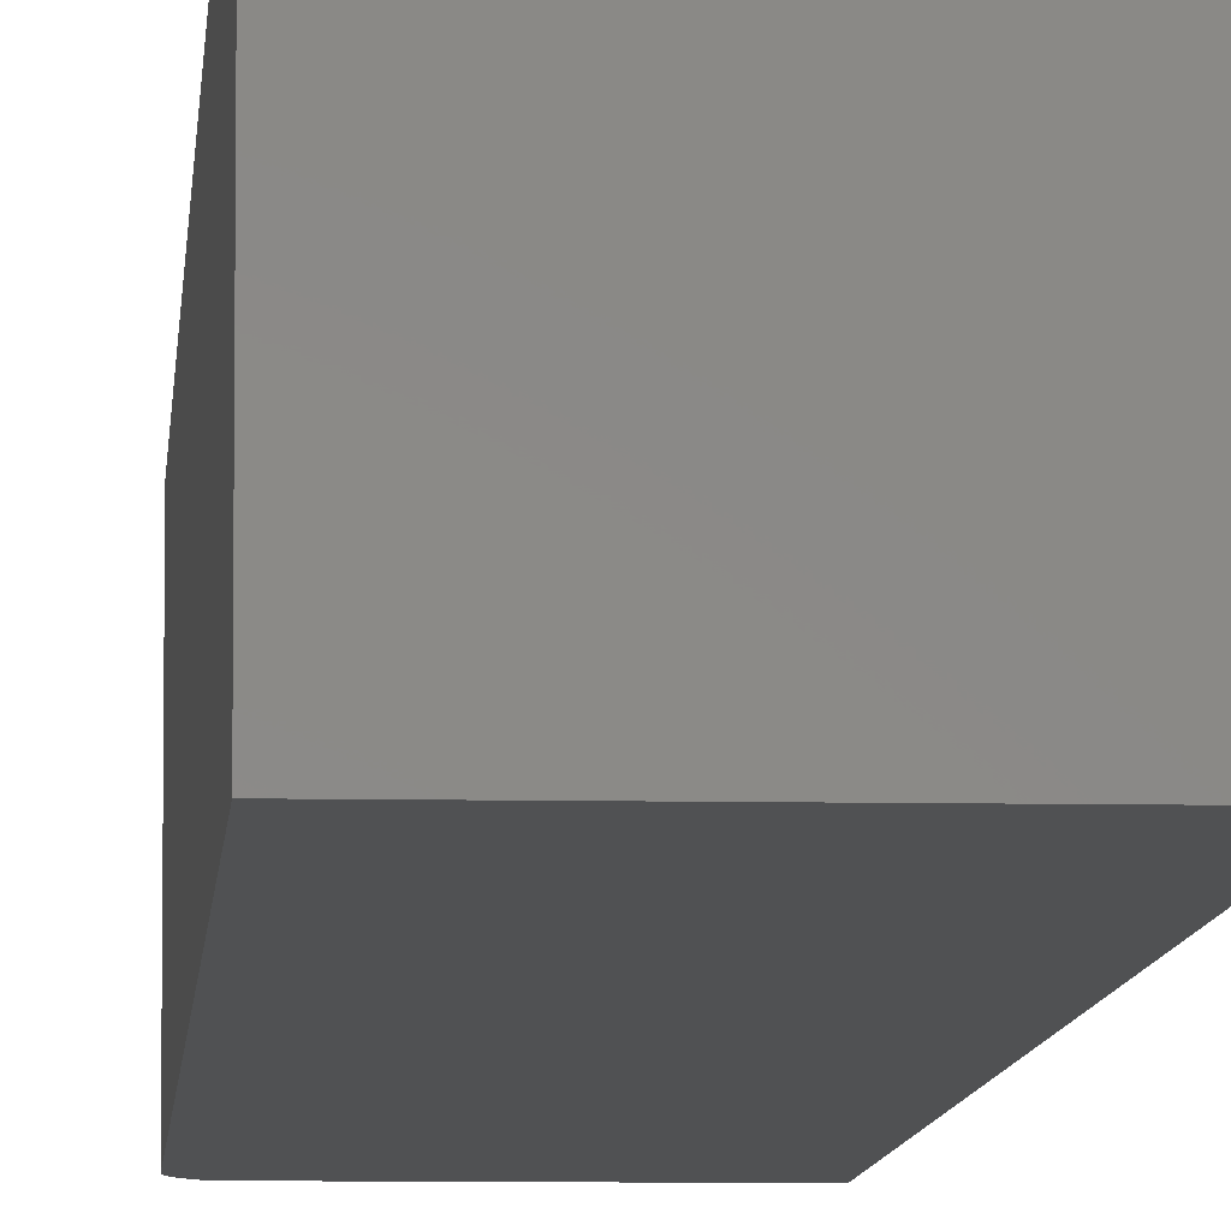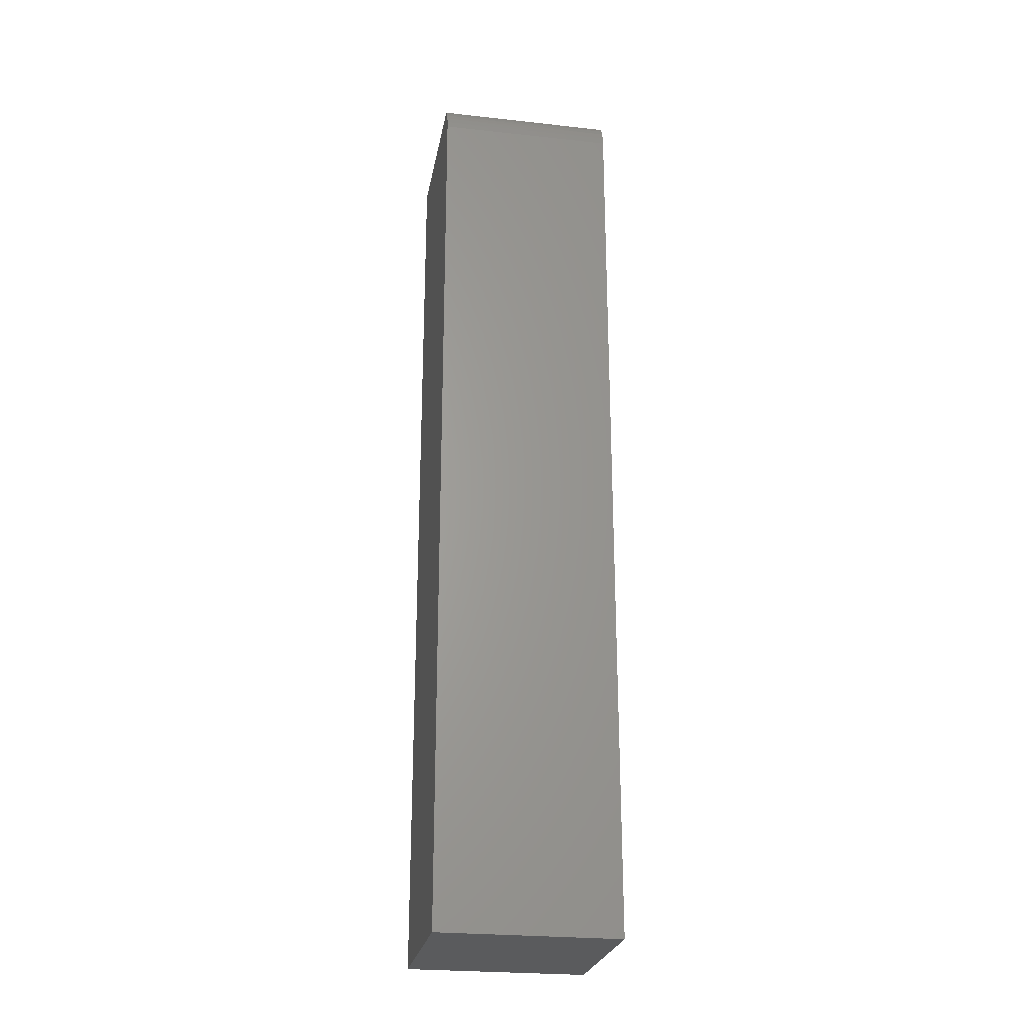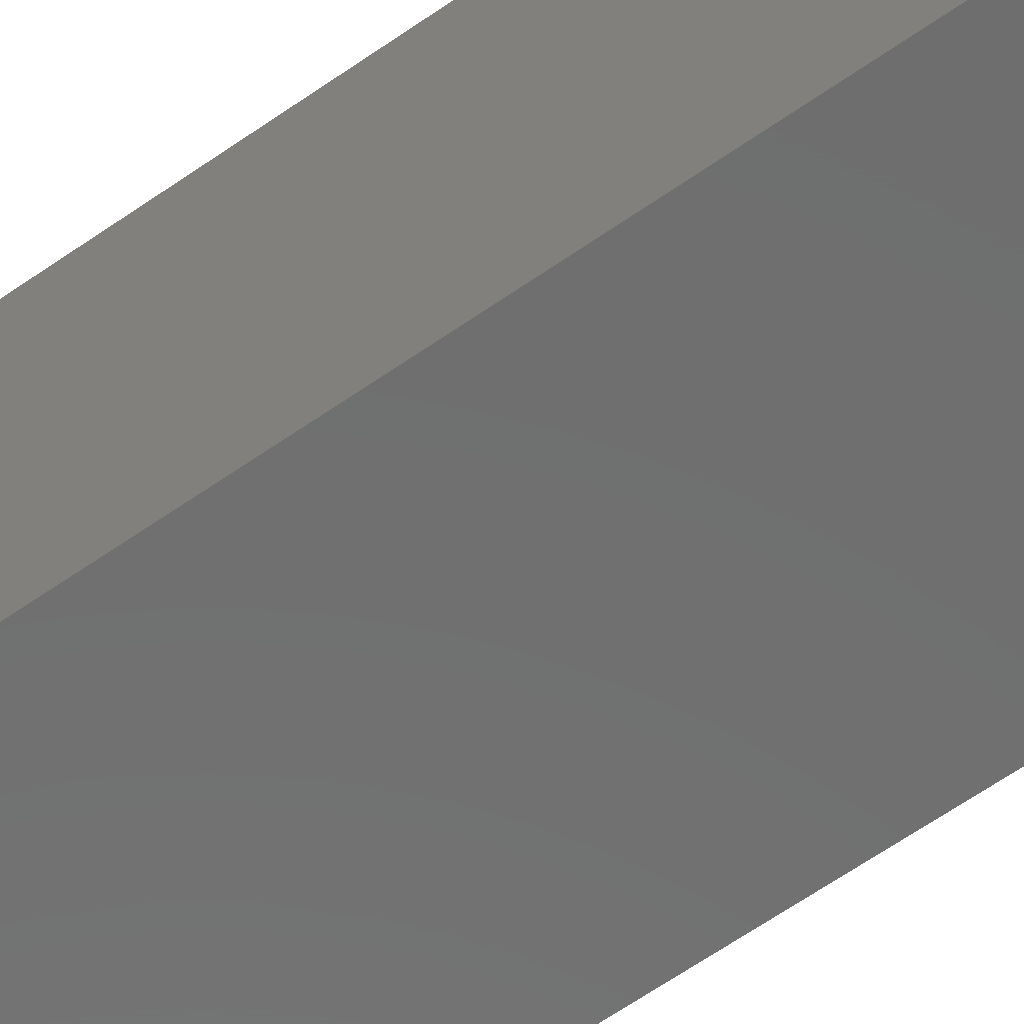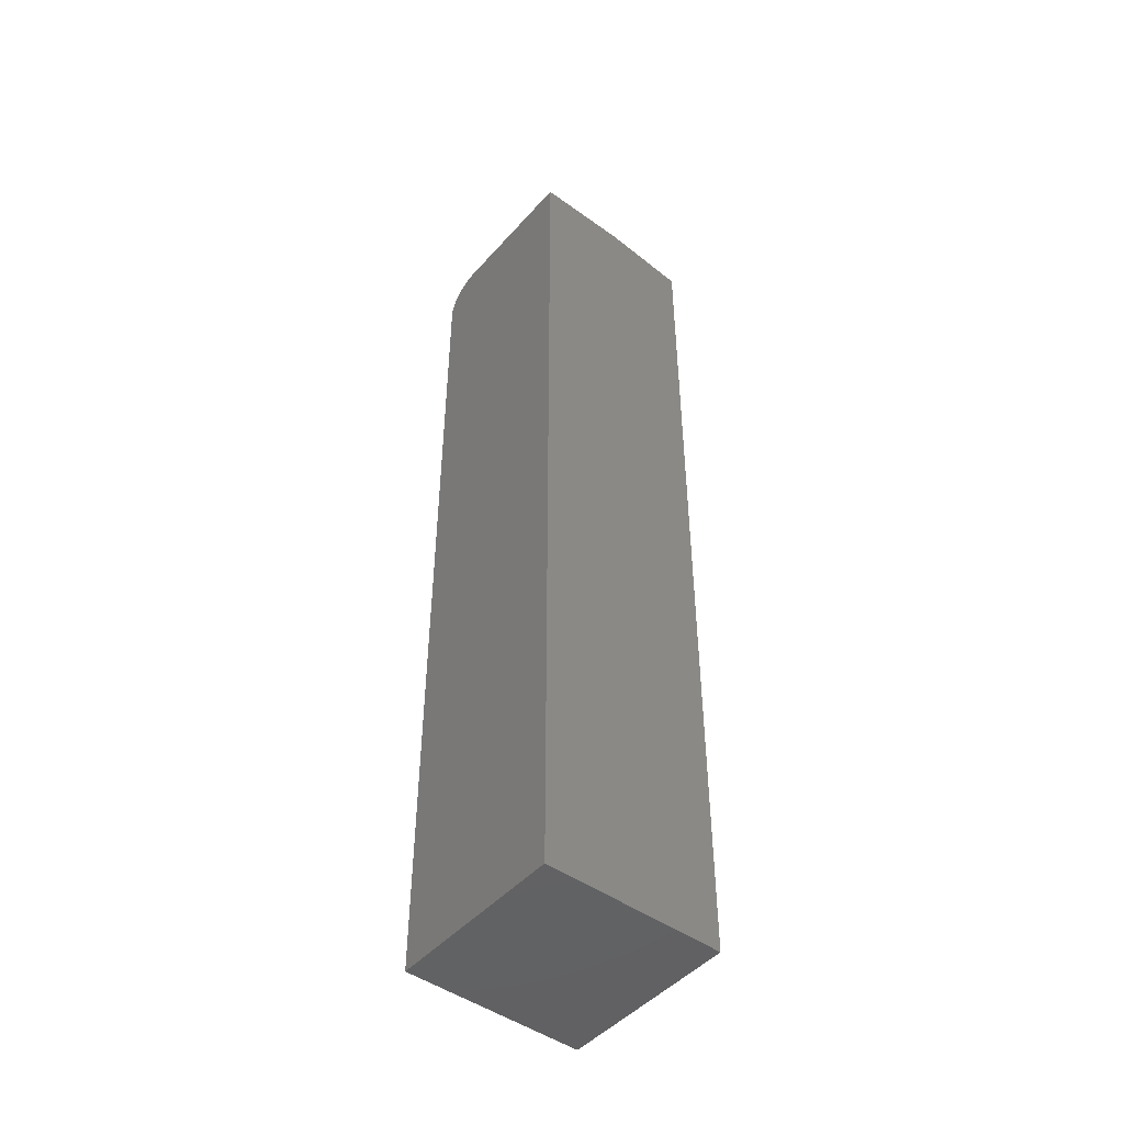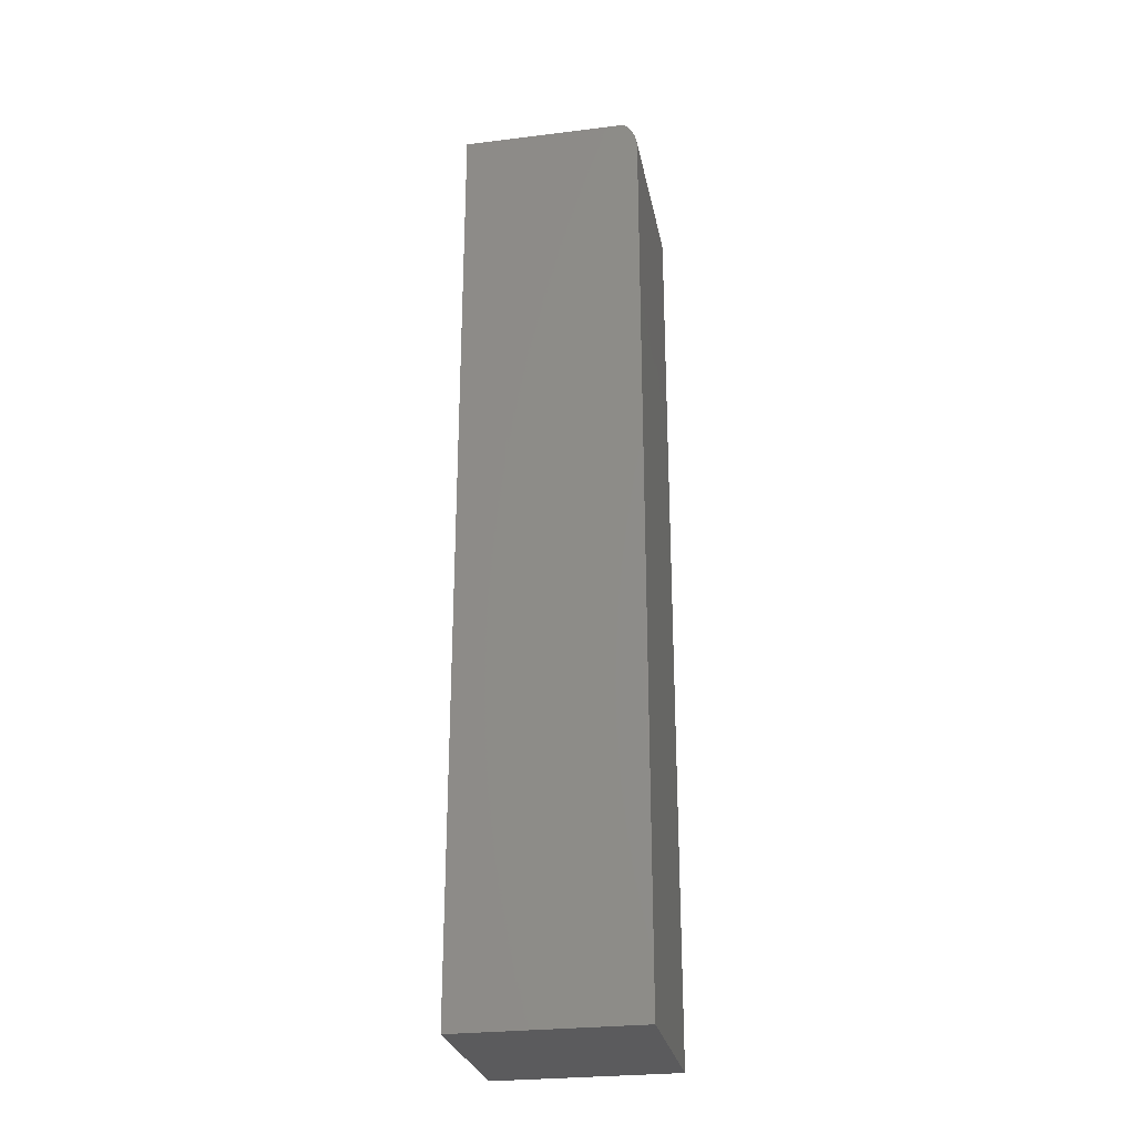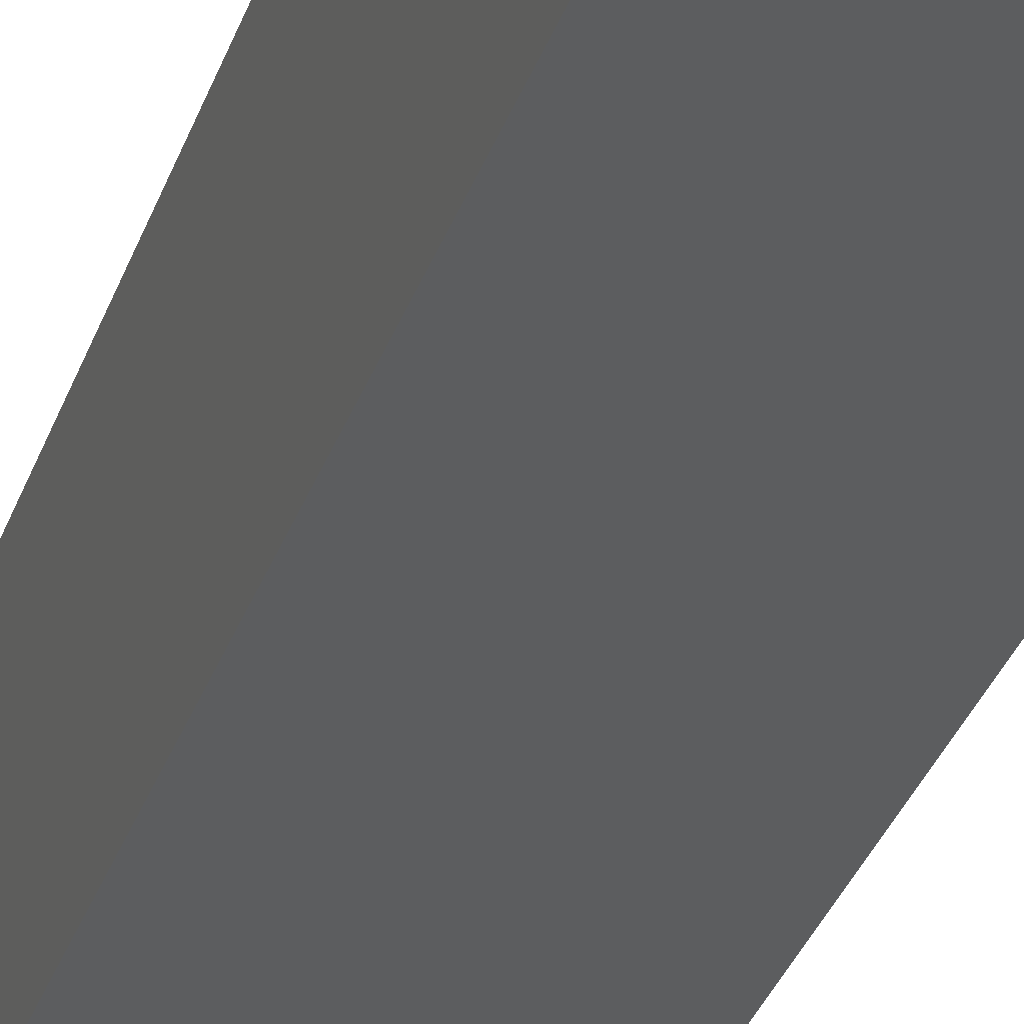
<metadata>
{"format":"stl","ext":"stl","renderer":"f3d","projection":"perspective","resolution":1024,"background":"white","views":[{"elev":-7.3,"azim":-3.6,"up":"+Z"},{"elev":-25.2,"azim":-100.1,"up":"+Y"},{"elev":-60.1,"azim":126.1,"up":"+Z"},{"elev":-47.1,"azim":50.9,"up":"+Y"},{"elev":-27.1,"azim":-169.2,"up":"+Y"},{"elev":-30.8,"azim":163.5,"up":"+Z"}]}
</metadata>
<code>
# stl→obj: 29 verts, 54 faces
v 0.07155 -0.007812 -0.07155
v -0.06097 -0.007812 -0.07155
v -0.05764 -0.005253 -0.04851
v -0.05277 -0.002605 -0.02468
v -0.04757 -0.0008572 -0.008949
v -0.04544 -0.0004262 -0.00507
v -0.04422 -0.0002385 -0.00338
v -0.04265 -8.91e-05 -0.002035
v -0.0403 6.368e-18 -0.001234
v 0.07155 1.258e-17 -0.001234
v -0.0403 1.041e-17 0.07155
v 0.07155 1.662e-17 0.07155
v -0.07155 -0.03125 0.07155
v -0.07155 -0.03125 -0.07155
v -0.07155 -0.75 0.07155
v -0.07155 -0.75 -0.07155
v 0.07155 -0.75 -0.07155
v -0.0711 -0.02597 -0.07155
v -0.06759 -0.01603 -0.07155
v -0.06463 -0.01164 -0.07155
v -0.06977 -0.02085 -0.07155
v -0.05225 -0.002379 0.07155
v -0.04639 -0.0006005 0.07155
v -0.06628 -0.01389 0.07155
v -0.06917 -0.01929 0.07155
v -0.05766 -0.005267 0.07155
v -0.06239 -0.009153 0.07155
v 0.07155 -0.75 0.07155
v -0.07095 -0.02515 0.07155
f 1 2 3
f 1 3 4
f 1 4 5
f 1 5 6
f 1 6 7
f 1 7 8
f 1 8 9
f 1 9 10
f 9 11 10
f 10 11 12
f 13 14 15
f 15 14 16
f 17 14 18
f 17 16 14
f 2 19 20
f 2 21 19
f 1 17 18
f 1 18 21
f 1 21 2
f 11 22 12
f 11 23 22
f 24 25 26
f 26 27 24
f 28 12 29
f 28 29 13
f 28 13 15
f 29 12 22
f 29 22 26
f 29 26 25
f 11 8 23
f 11 9 8
f 23 8 7
f 23 7 6
f 23 6 5
f 23 5 22
f 22 5 4
f 22 4 3
f 22 3 26
f 27 20 24
f 20 19 24
f 25 24 19
f 19 21 25
f 29 25 21
f 2 20 27
f 2 27 26
f 2 26 3
f 14 13 18
f 18 13 29
f 18 29 21
f 28 17 12
f 12 17 1
f 12 1 10
f 16 17 15
f 15 17 28

</code>
